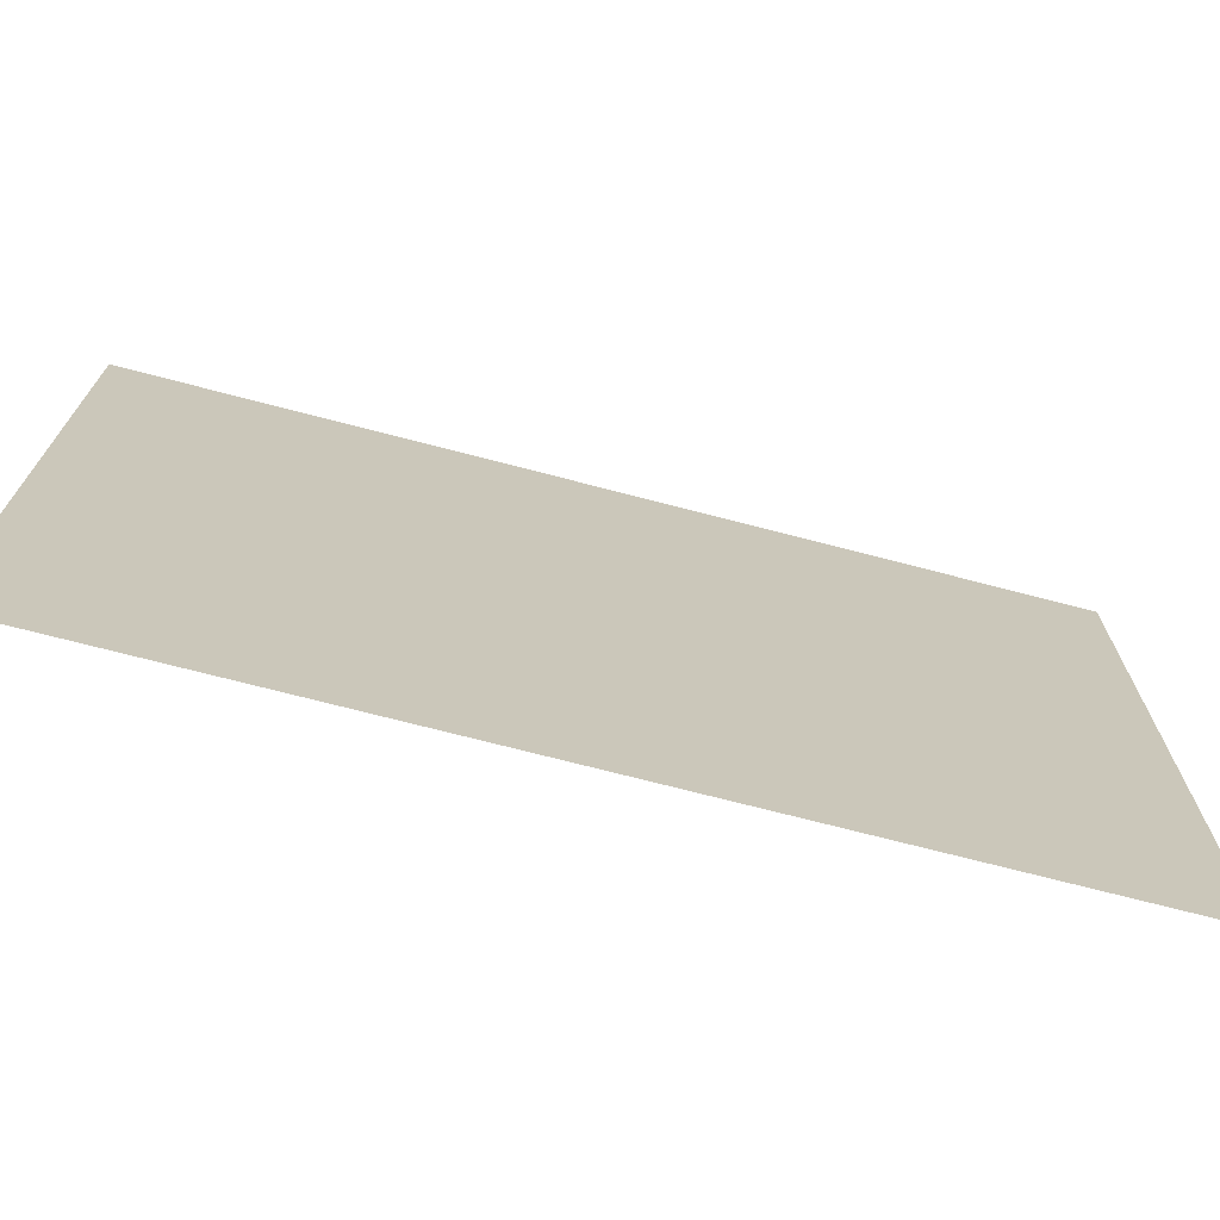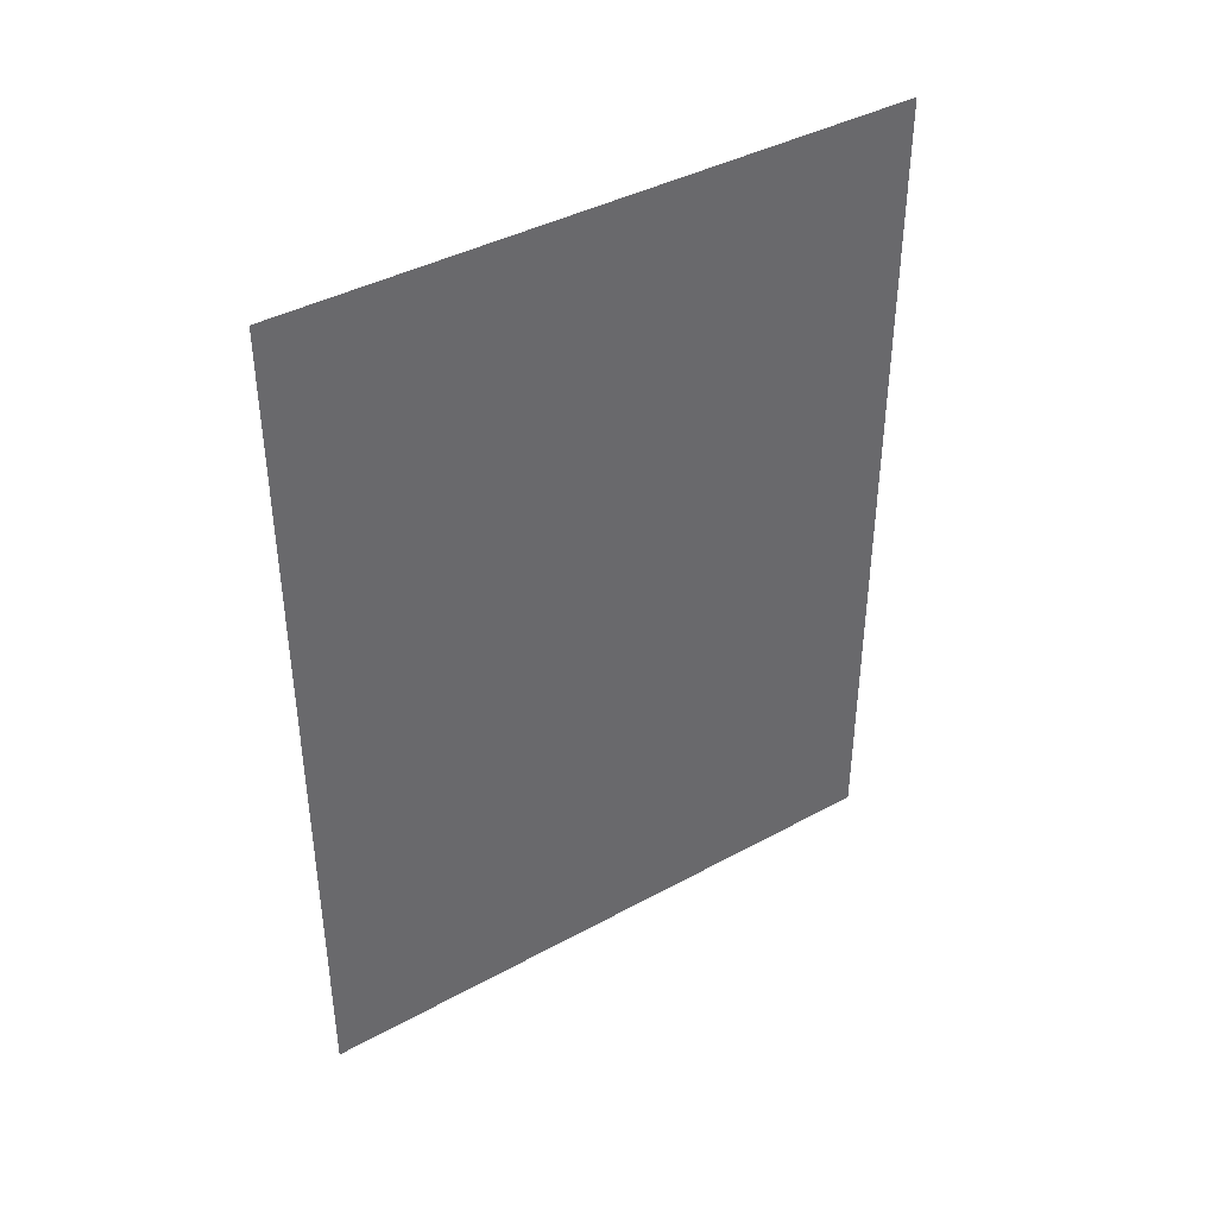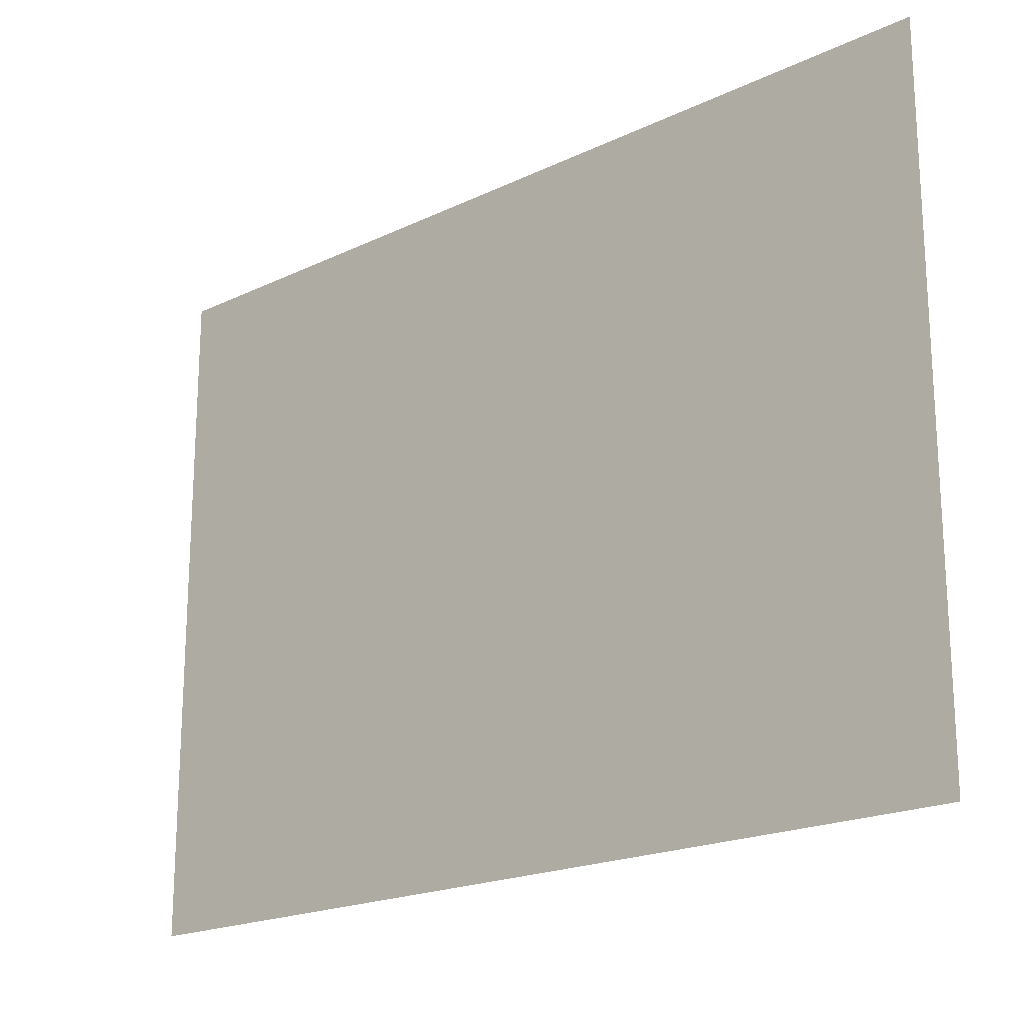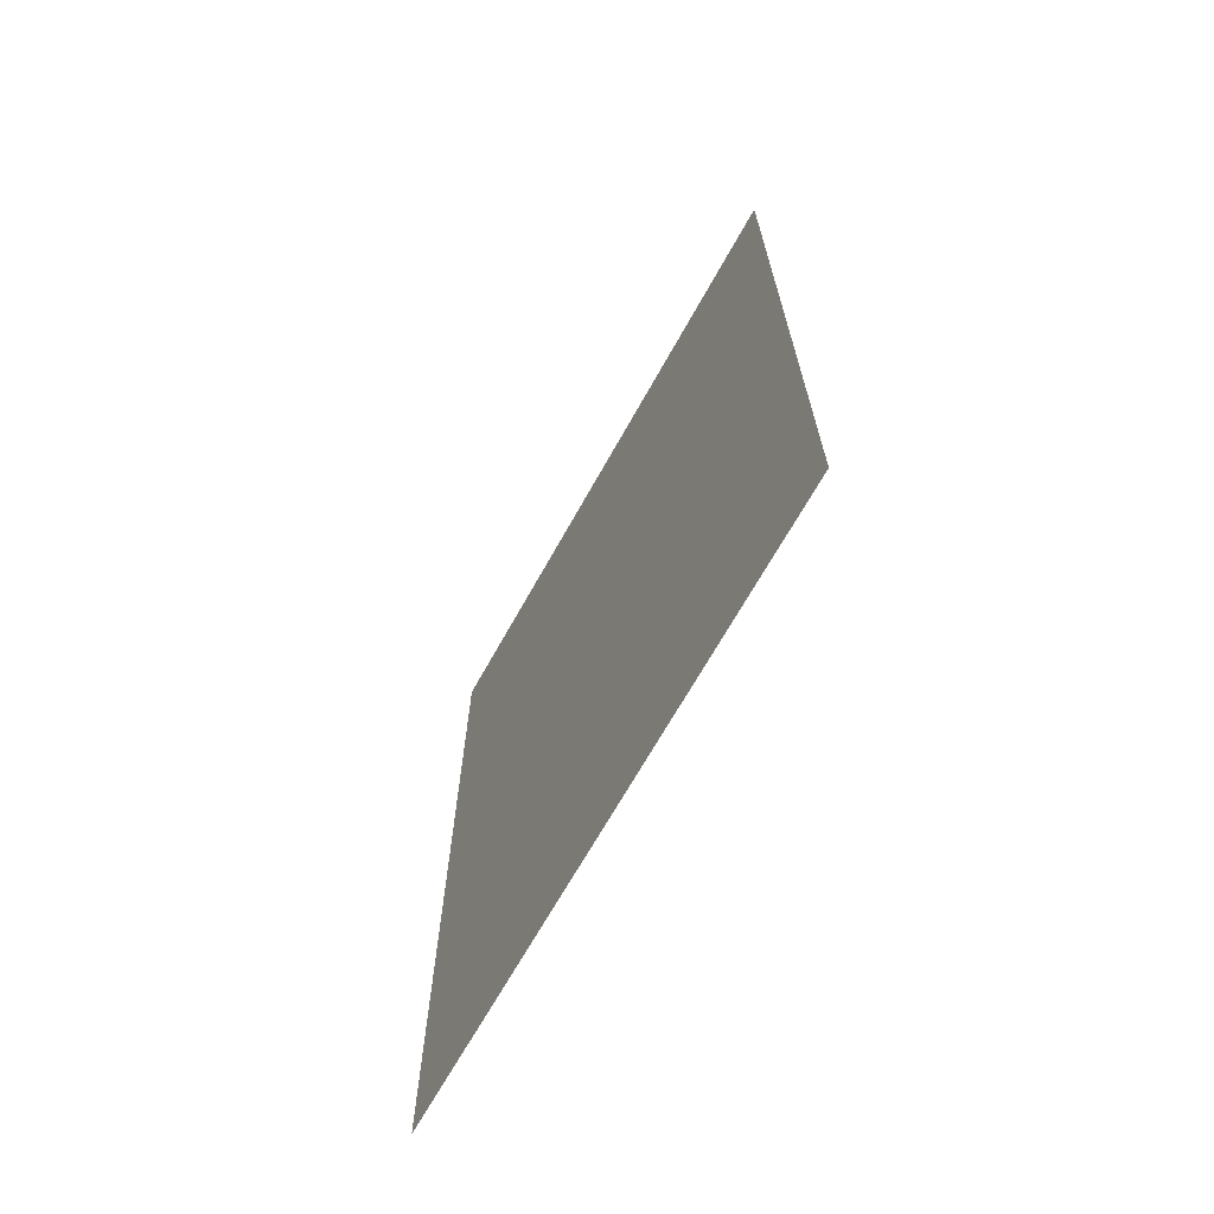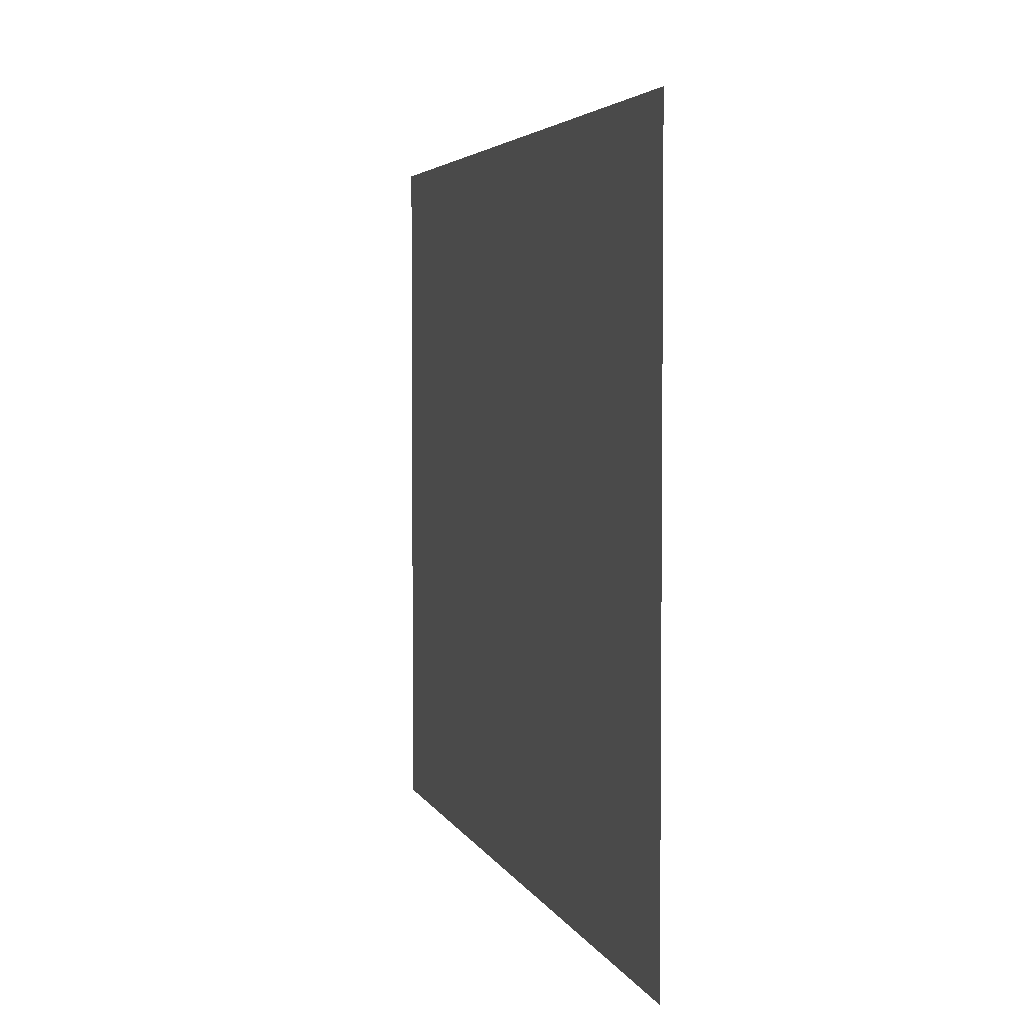
<metadata>
{"format":"obj","ext":"obj","renderer":"f3d","projection":"perspective","resolution":1024,"background":"white","views":[{"elev":-71.7,"azim":-104.6,"up":"+Y"},{"elev":40.4,"azim":56.1,"up":"+Z"},{"elev":-19.7,"azim":-48.3,"up":"+Y"},{"elev":-67.8,"azim":150.9,"up":"+Z"},{"elev":3.8,"azim":165.9,"up":"+Y"}]}
</metadata>
<code>
v 4083 -51.2 -2816
v 4083 -51.2 -2765
v 4083 -12.8 -2765
v 4083 -51.2 -2816
v 4083 -12.8 -2765
v 4083 -12.8 -2816
f 1 2 3
f 4 5 6

</code>
